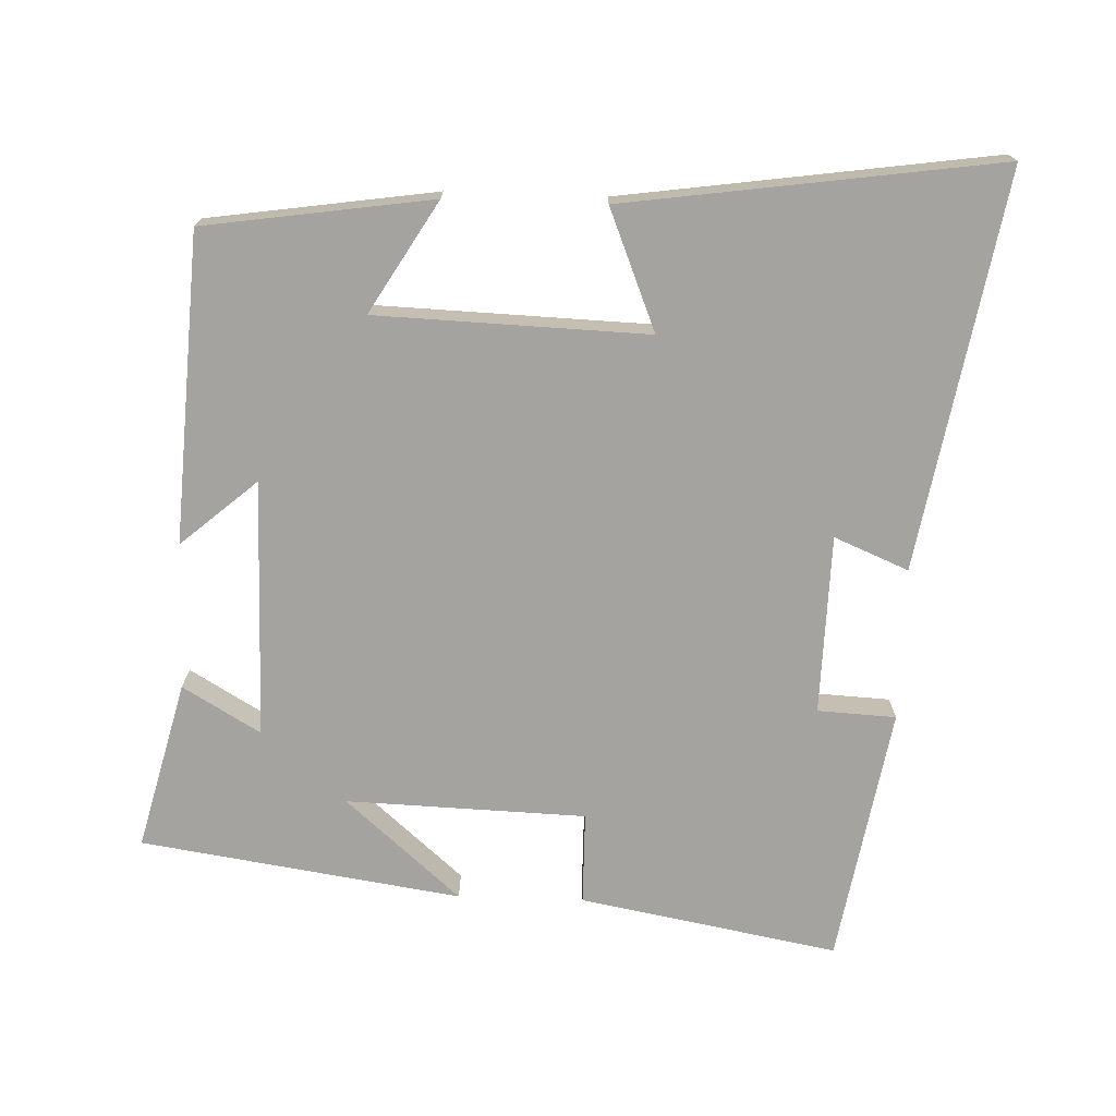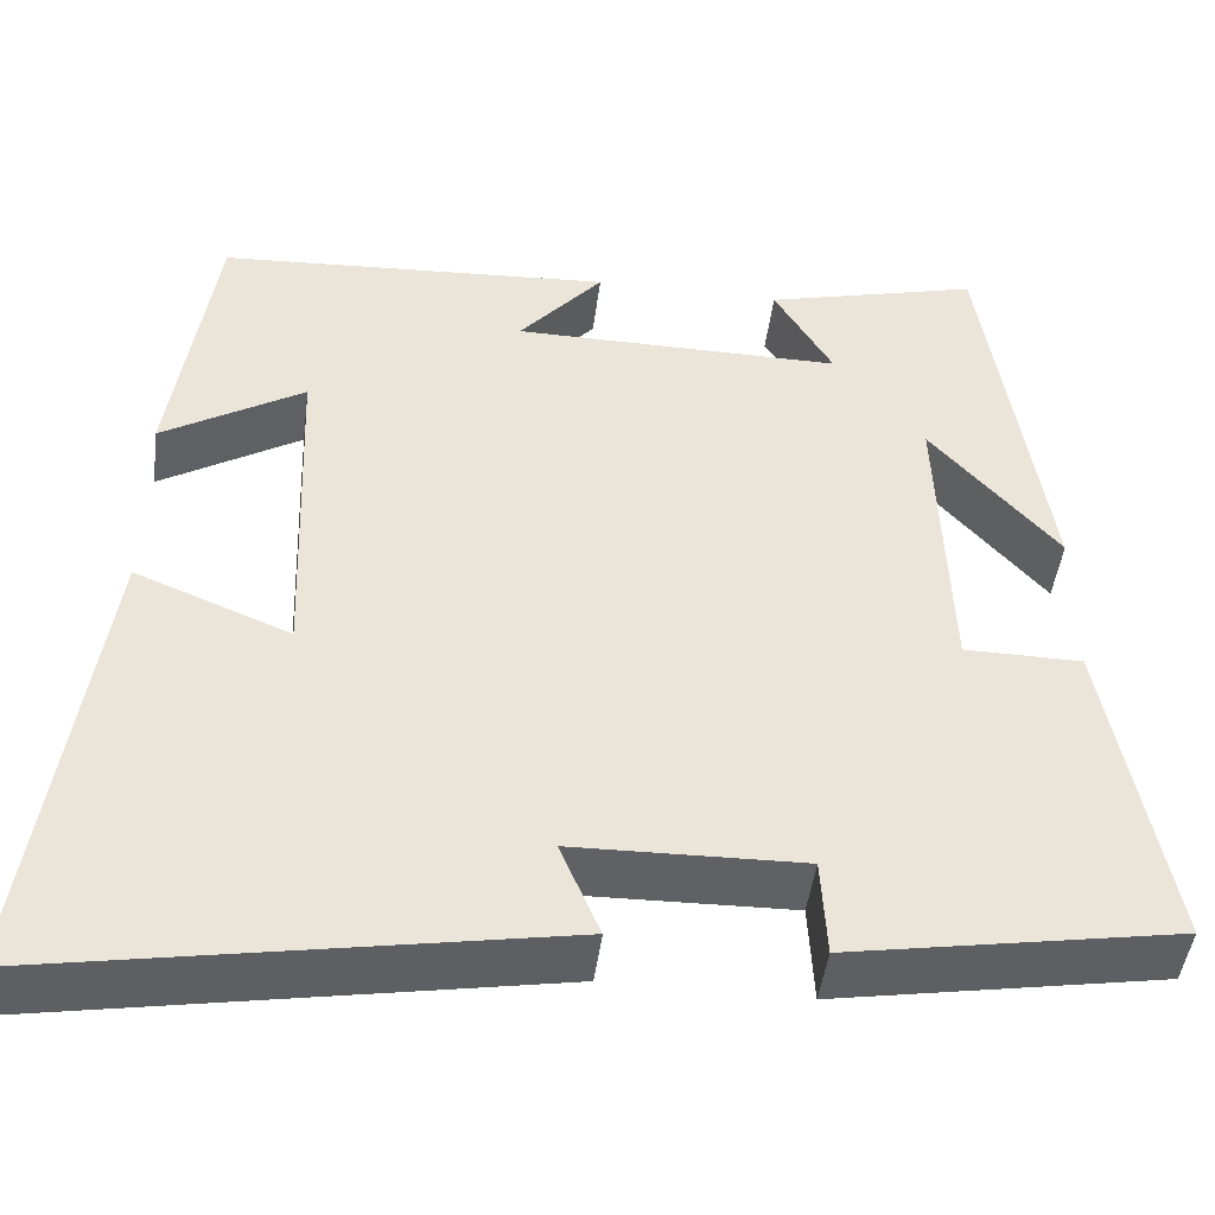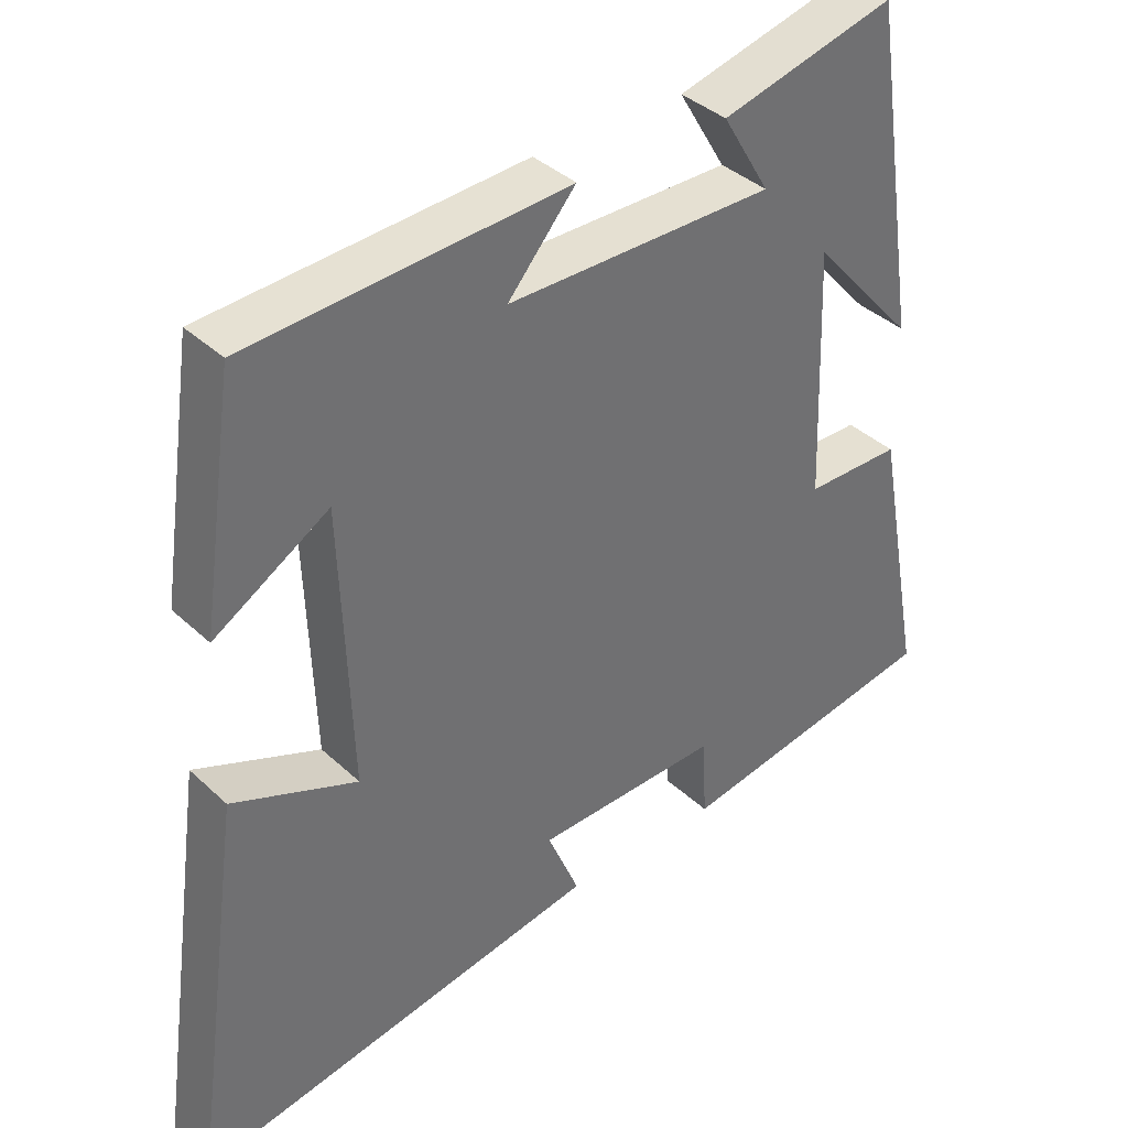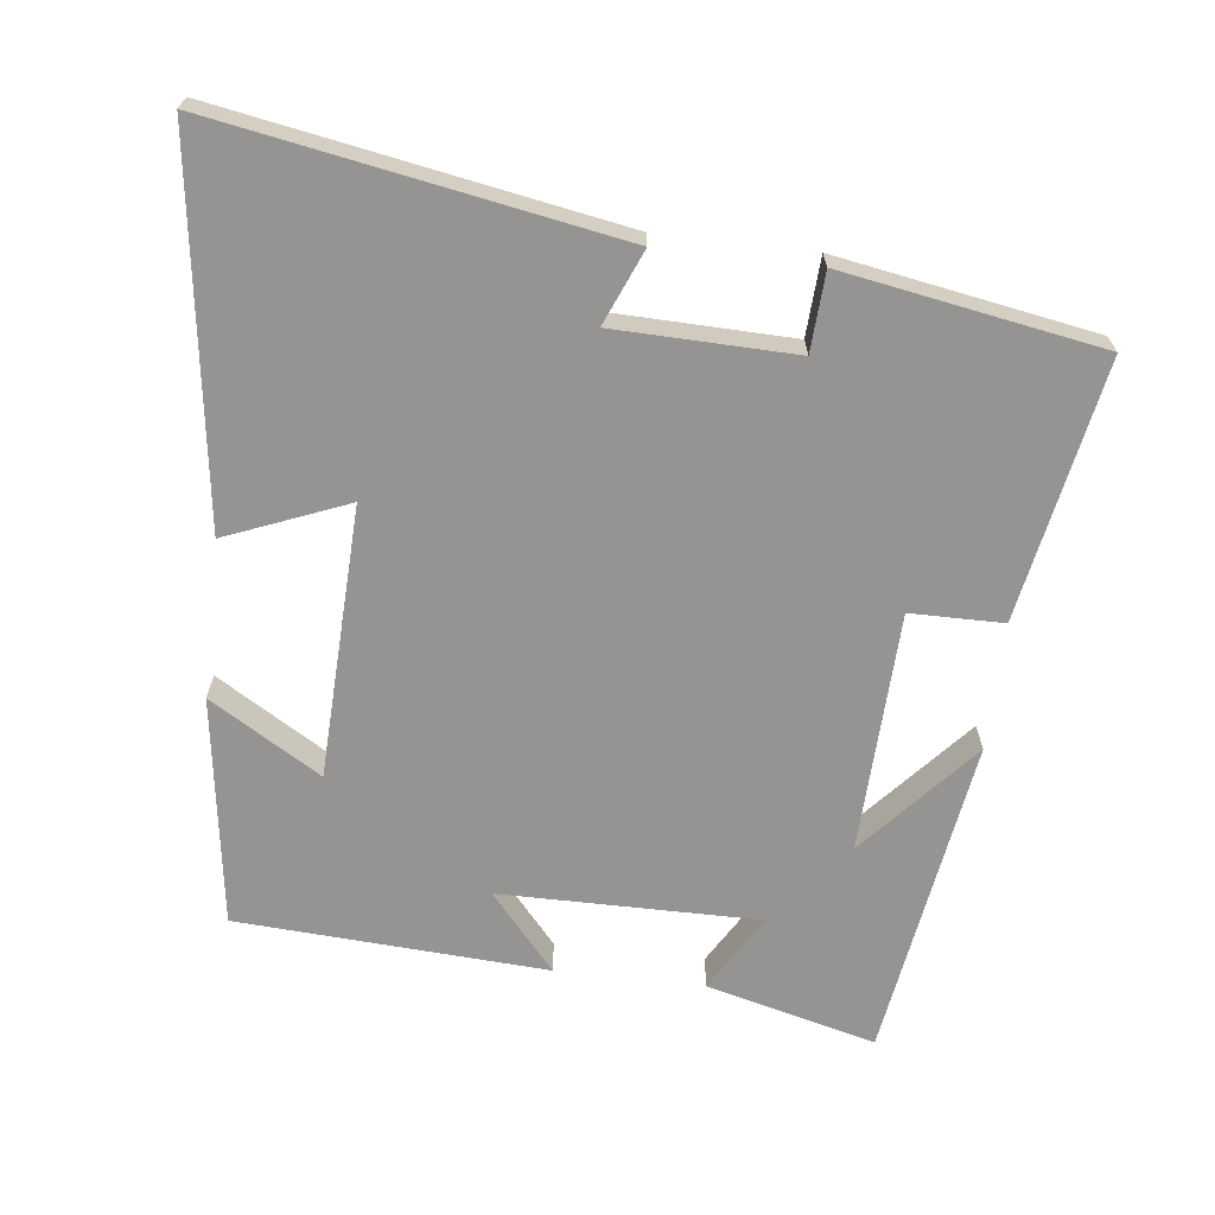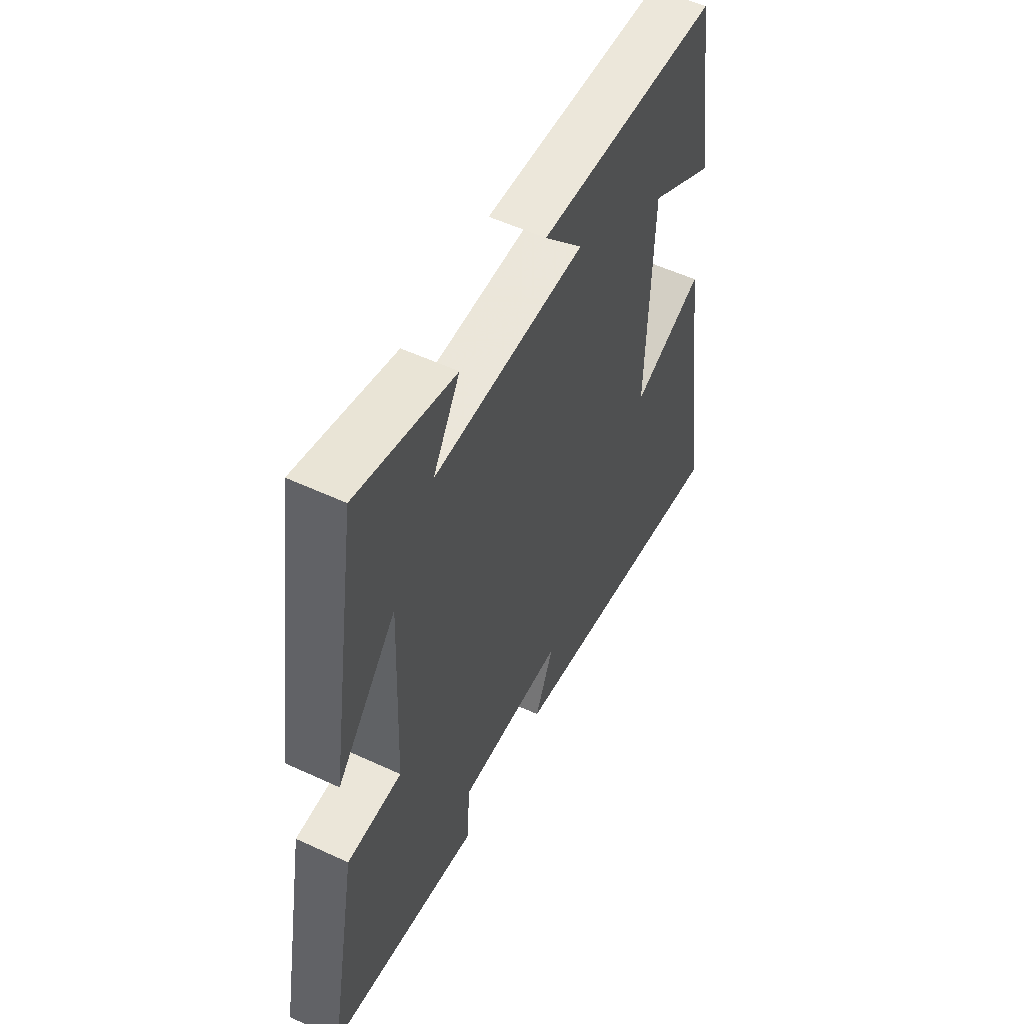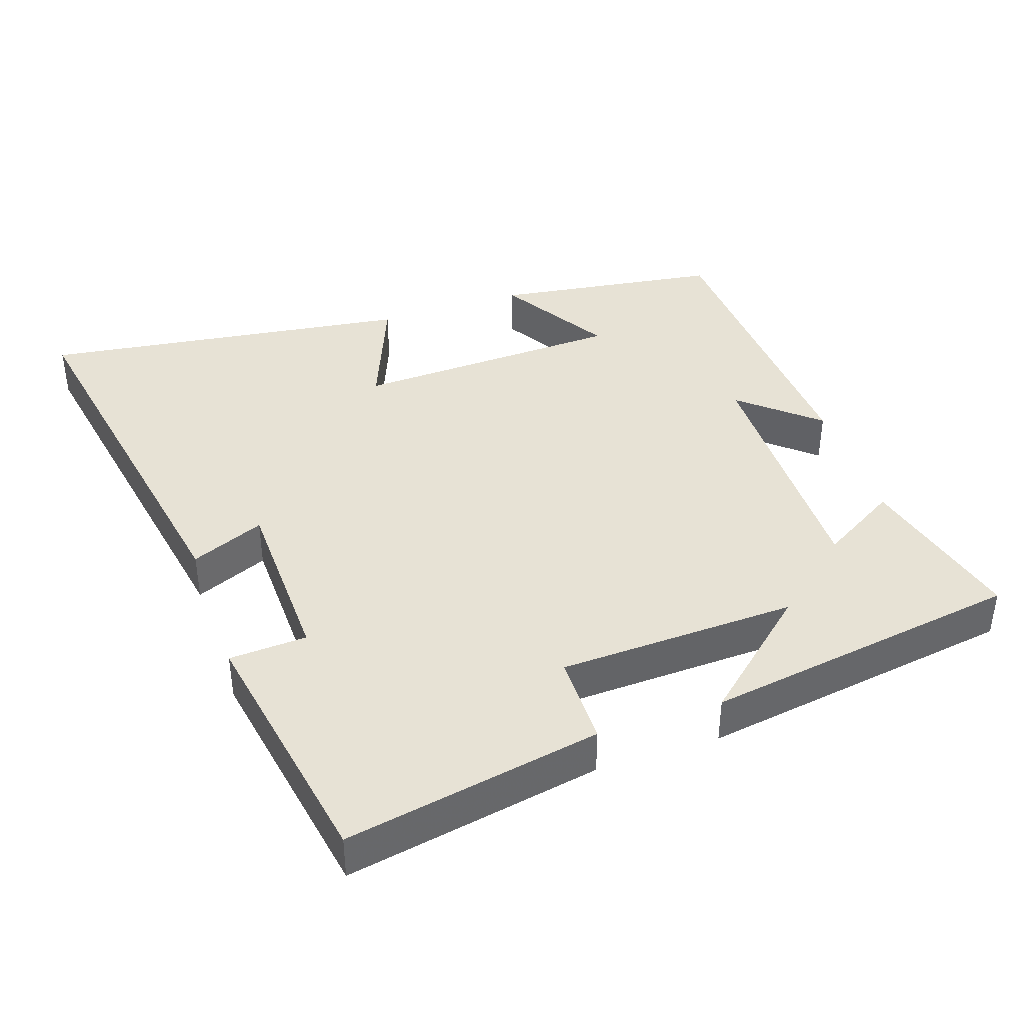
<metadata>
{"format":"obj","ext":"obj","renderer":"f3d","projection":"perspective","resolution":1024,"background":"white","views":[{"elev":-72.8,"azim":88.1,"up":"+Y"},{"elev":-46.4,"azim":172.7,"up":"+Z"},{"elev":37.8,"azim":139.6,"up":"+Z"},{"elev":-67.2,"azim":173.3,"up":"+Y"},{"elev":54.4,"azim":-63.7,"up":"+Z"},{"elev":40.4,"azim":-108.8,"up":"+Y"}]}
</metadata>
<code>
v 0.574 0.07 -0.599
v 0.012 0.07 -0.5
v 0.056 0.07 -0.395
v -0.198 0.07 -0.389
v -0.204 0.07 -0.5
v -0.568 0.07 -0.437
v -0.5 0.07 -0.071
v -0.369 0.07 -0.07
v -0.357 0.07 0.27
v -0.5 0.07 0.107
v -0.431 0.07 0.561
v -0.192 0.07 0.5
v -0.257 0.07 0.39
v 0.109 0.07 0.392
v 0.016 0.07 0.5
v 0.453 0.07 0.474
v 0.5 0.07 0.151
v 0.343 0.07 0.246
v 0.329 0.07 -0.138
v 0.5 0.07 -0.069
v 0.574 0 -0.599
v 0.012 0 -0.5
v 0.056 0 -0.395
v -0.198 0 -0.389
v -0.204 0 -0.5
v -0.568 0 -0.437
v -0.5 0 -0.071
v -0.369 0 -0.07
v -0.357 0 0.27
v -0.5 0 0.107
v -0.431 0 0.561
v -0.192 0 0.5
v -0.257 0 0.39
v 0.109 0 0.392
v 0.016 0 0.5
v 0.453 0 0.474
v 0.5 0 0.151
v 0.343 0 0.246
v 0.329 0 -0.138
v 0.5 0 -0.069
f 1 2 3
f 20 1 3
f 19 20 3
f 18 19 3 4
f 16 17 18
f 15 16 18
f 14 15 18
f 13 14 18 4
f 11 12 13
f 10 11 13
f 9 10 13
f 13 4 5
f 9 13 5
f 8 9 5
f 5 6 7 8
f 23 22 21
f 23 21 40
f 23 40 39
f 24 23 39 38
f 38 37 36
f 38 36 35
f 38 35 34
f 24 38 34 33
f 33 32 31
f 33 31 30
f 33 30 29
f 25 24 33
f 25 33 29
f 25 29 28
f 28 27 26 25
f 1 21 22 2
f 2 22 23 3
f 3 23 24 4
f 4 24 25 5
f 5 25 26 6
f 6 26 27 7
f 7 27 28 8
f 8 28 29 9
f 9 29 30 10
f 10 30 31 11
f 11 31 32 12
f 12 32 33 13
f 13 33 34 14
f 14 34 35 15
f 15 35 36 16
f 16 36 37 17
f 17 37 38 18
f 18 38 39 19
f 19 39 40 20
f 20 40 21 1

</code>
